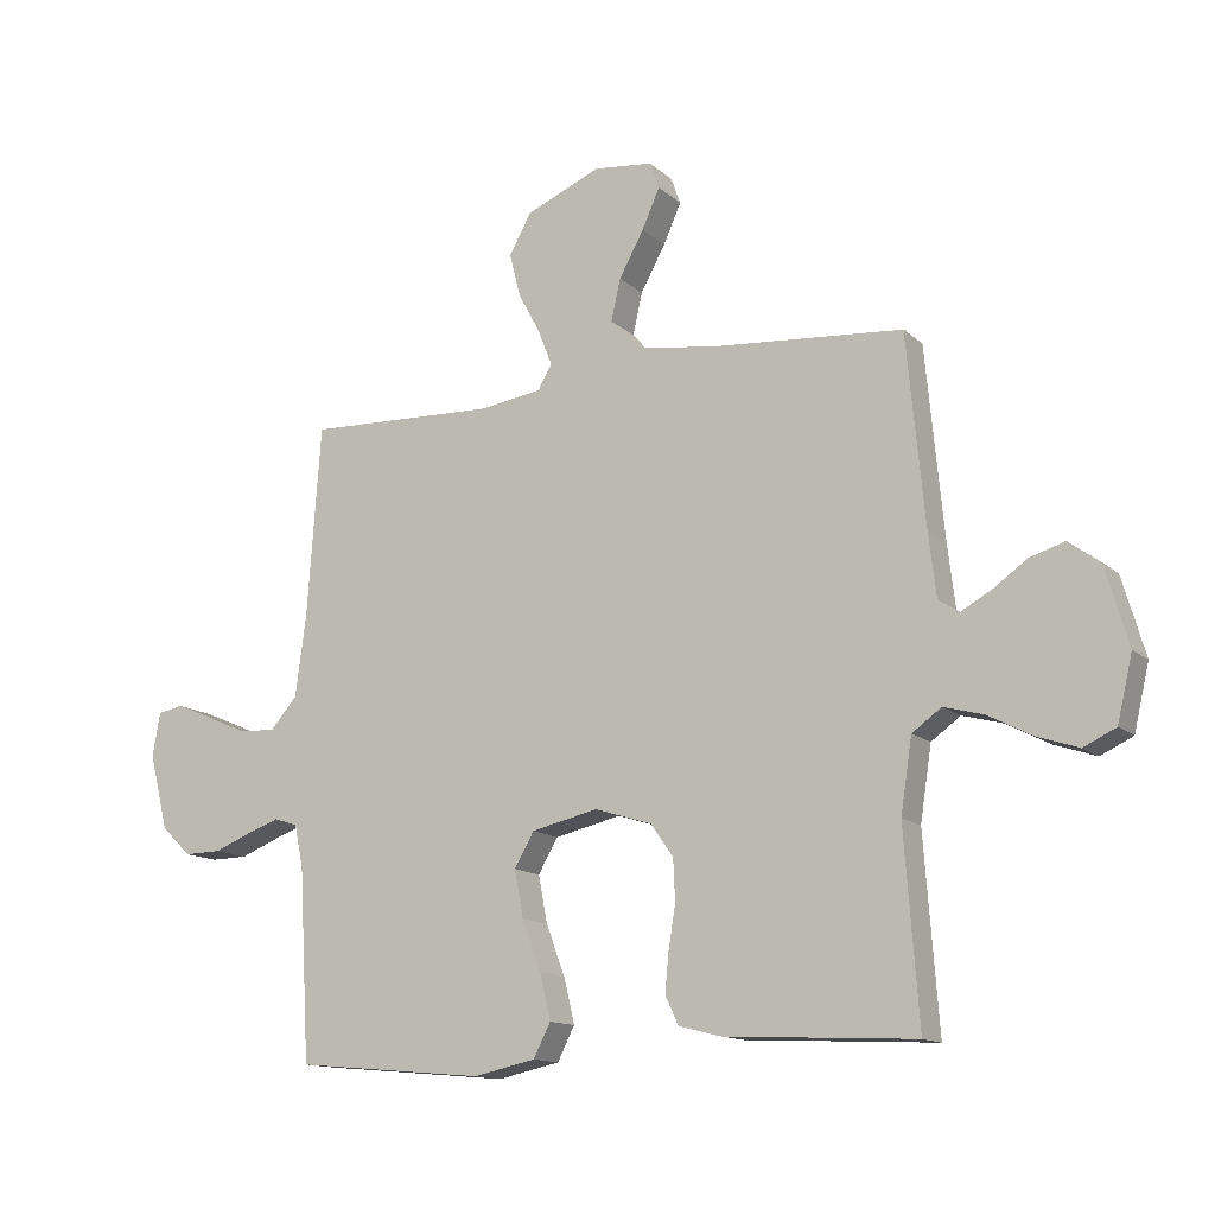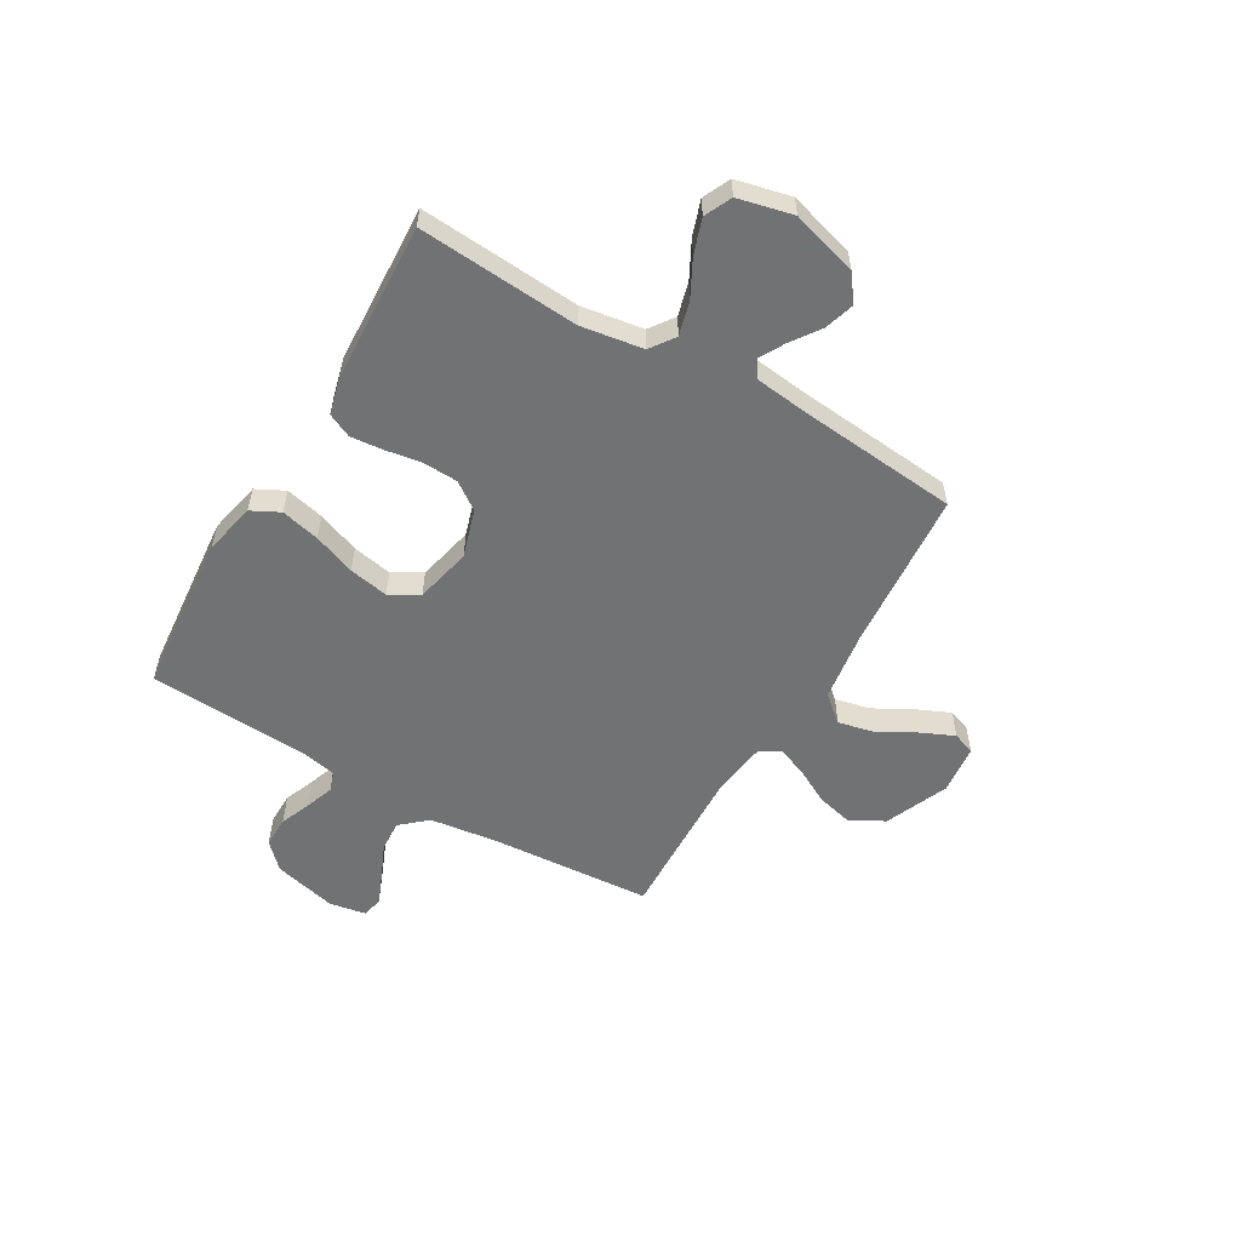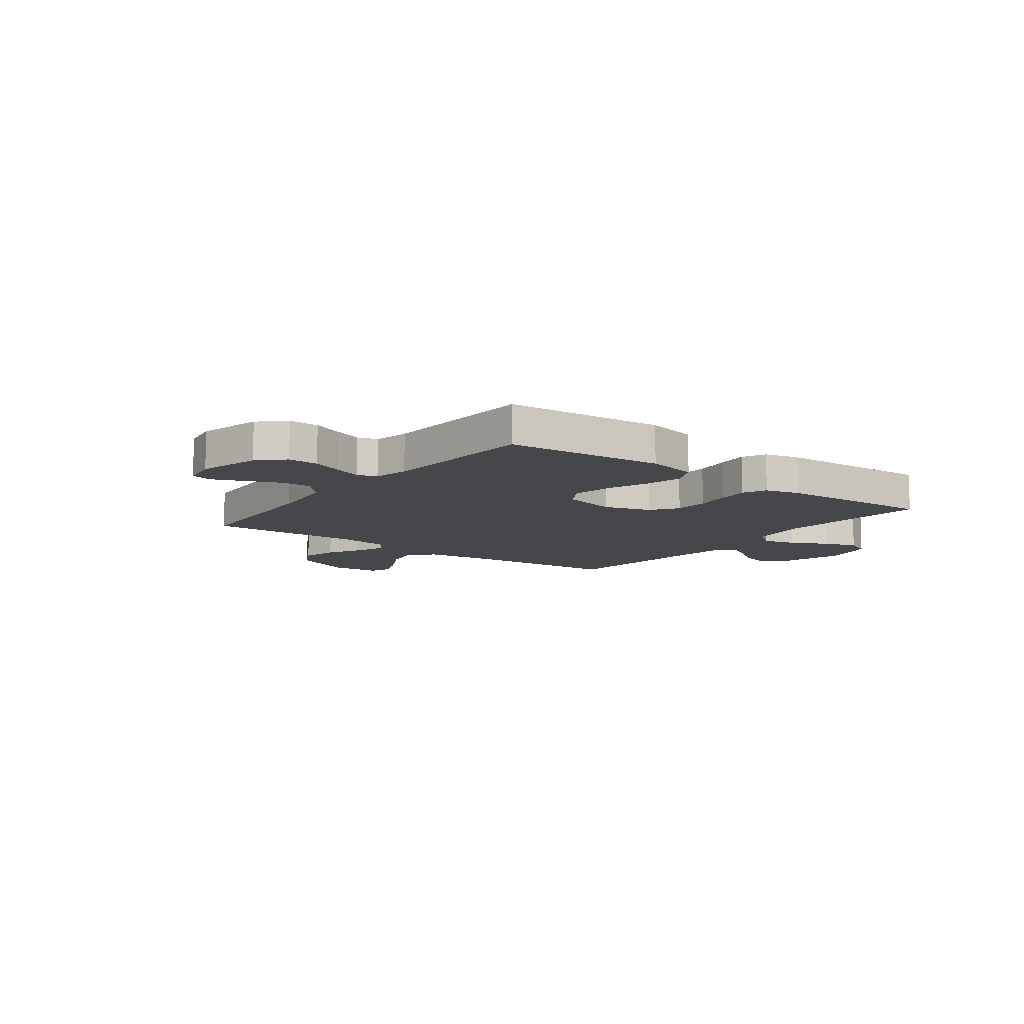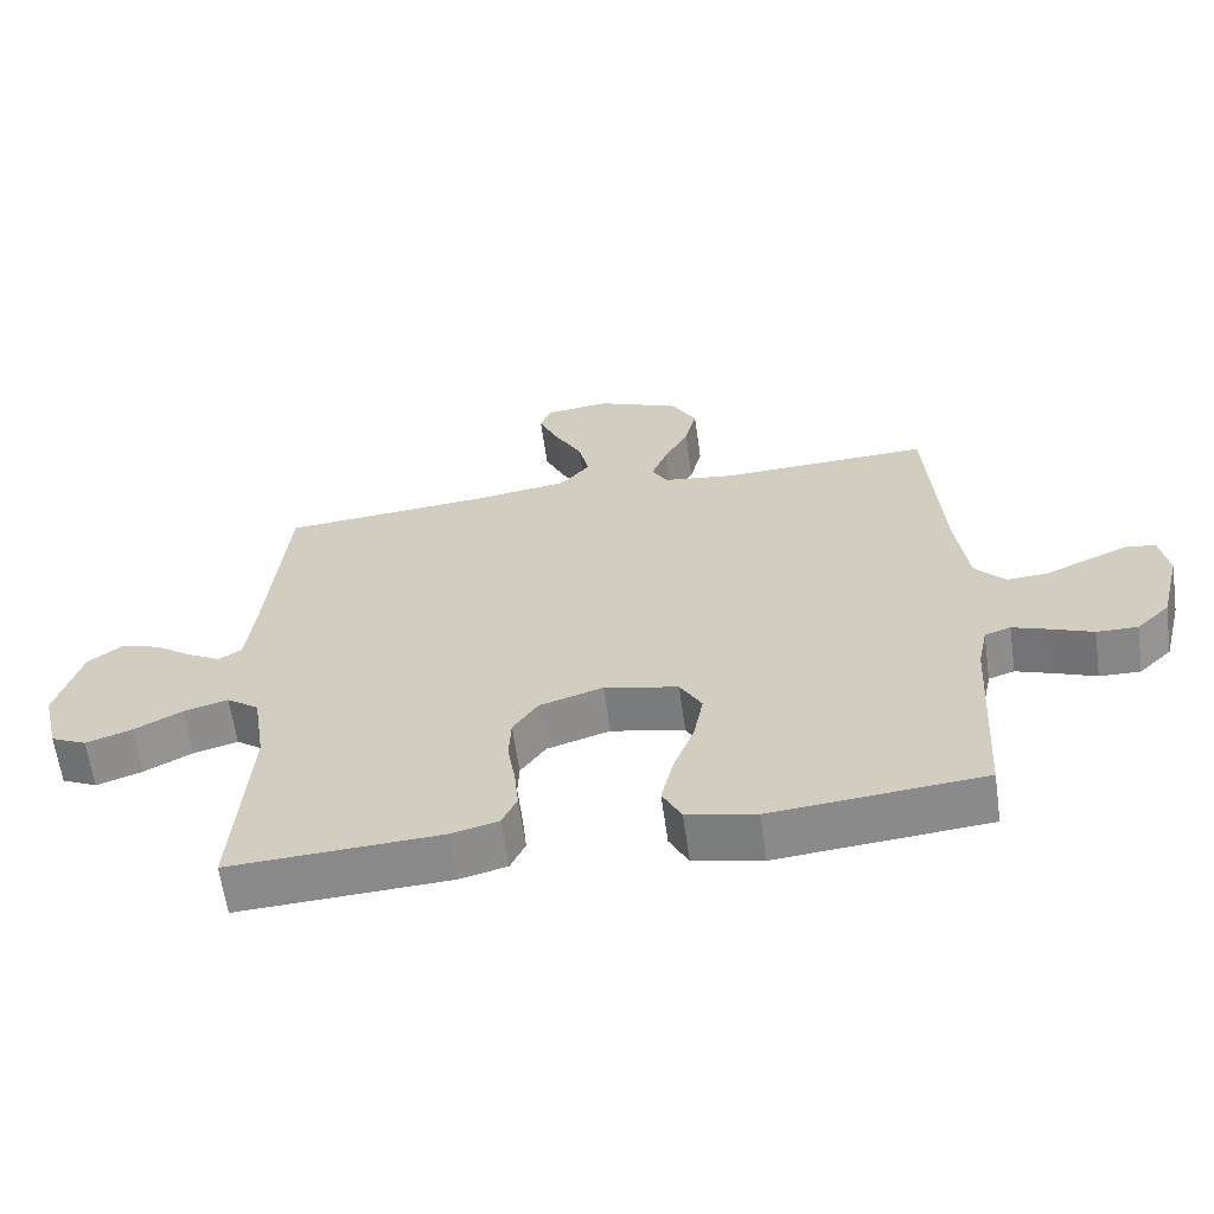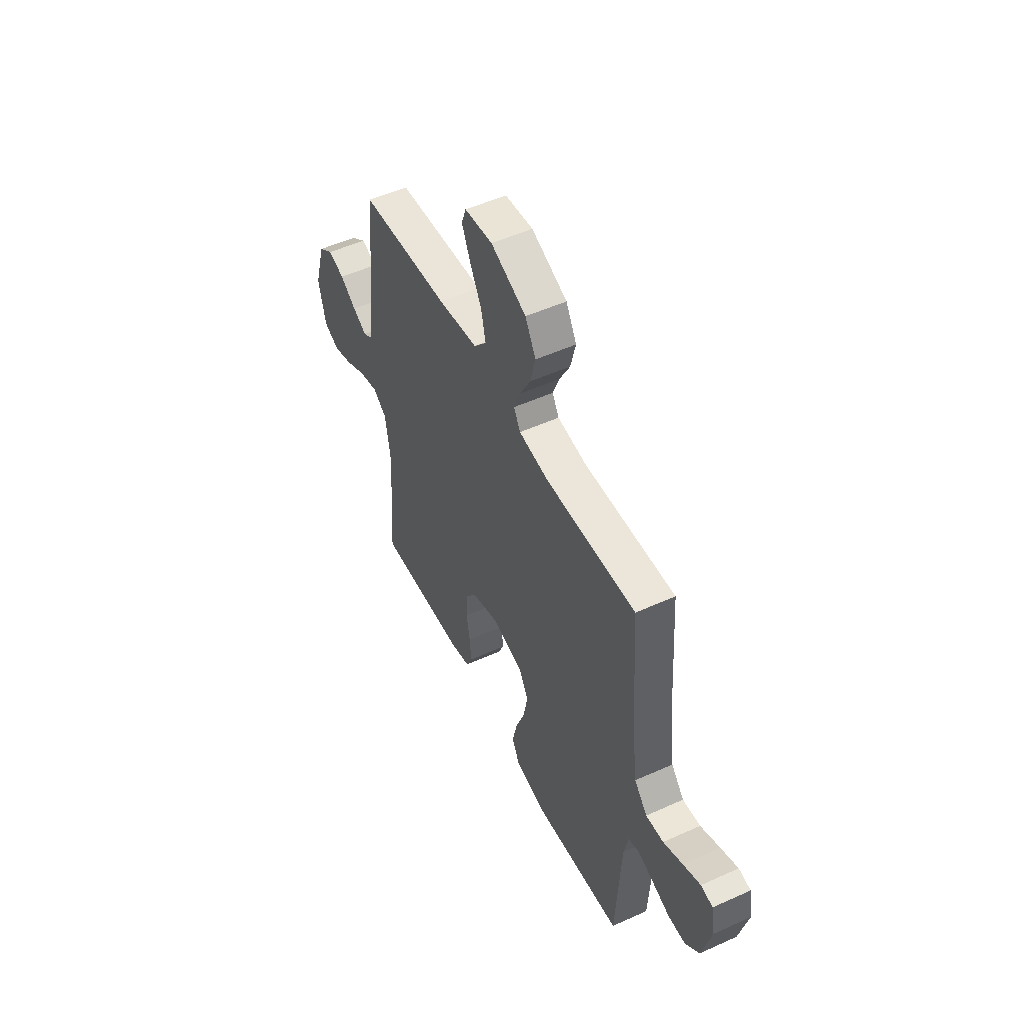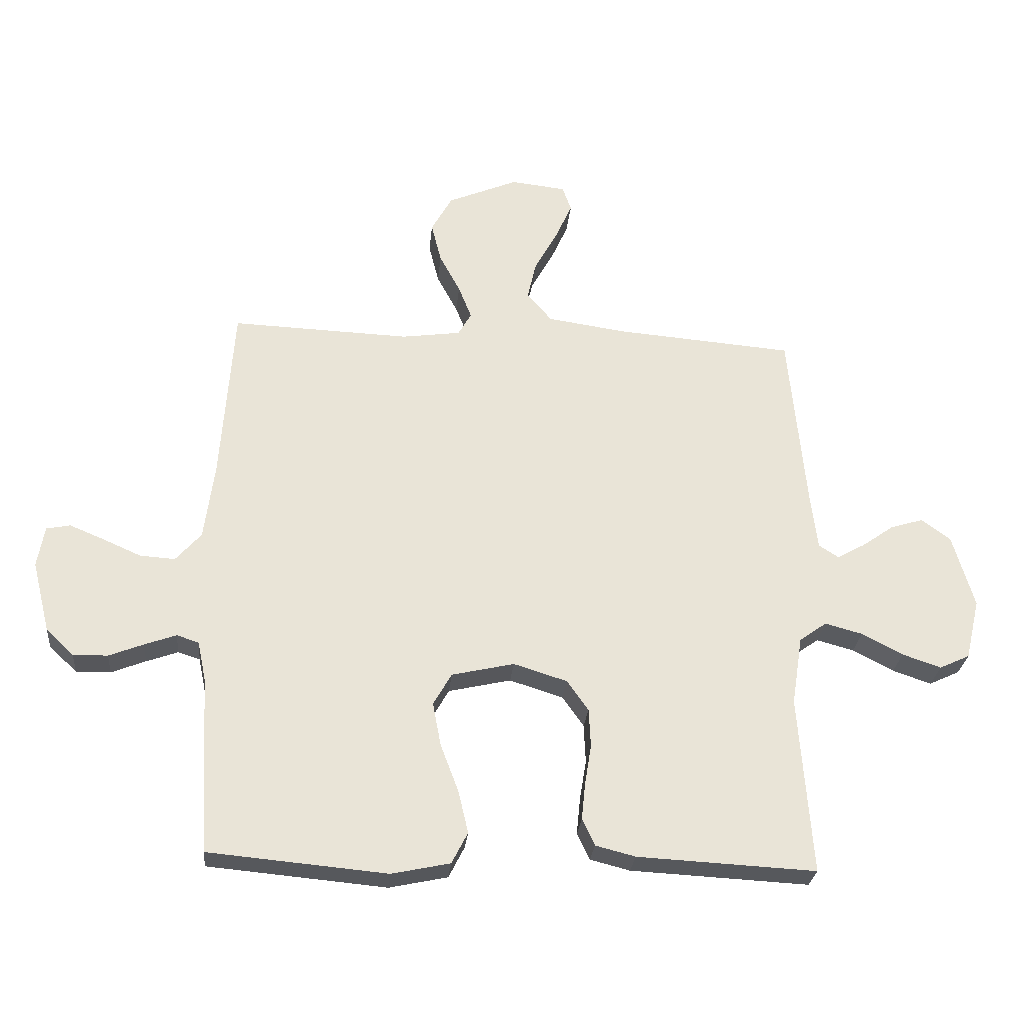
<metadata>
{"format":"obj","ext":"obj","renderer":"f3d","projection":"perspective","resolution":1024,"background":"white","views":[{"elev":-13.4,"azim":-151.1,"up":"+Z"},{"elev":-55.6,"azim":-120.3,"up":"+Y"},{"elev":-10.4,"azim":142.8,"up":"+Y"},{"elev":-62.5,"azim":8.0,"up":"+Z"},{"elev":51.8,"azim":63.9,"up":"+Z"},{"elev":-27.6,"azim":174.6,"up":"+Z"}]}
</metadata>
<code>
v -0.5 0.07 0.5
v -0.2 0.07 0.524
v -0.068 0.07 0.543
v -0.026 0.07 0.592
v -0.041 0.07 0.658
v -0.08 0.07 0.729
v -0.108 0.07 0.792
v -0.093 0.07 0.834
v 0 0.07 0.844
v 0.118 0.07 0.794
v 0.153 0.07 0.731
v 0.136 0.07 0.663
v 0.101 0.07 0.598
v 0.079 0.07 0.542
v 0.101 0.07 0.503
v 0.2 0.07 0.489
v 0.5 0.07 0.5
v 0.521 0.07 0.2
v 0.538 0.07 0.07
v 0.581 0.07 0.021
v 0.64 0.07 0.025
v 0.704 0.07 0.053
v 0.762 0.07 0.077
v 0.802 0.07 0.069
v 0.814 0.07 0
v 0.784 0.07 -0.119
v 0.737 0.07 -0.164
v 0.679 0.07 -0.163
v 0.621 0.07 -0.14
v 0.568 0.07 -0.121
v 0.531 0.07 -0.133
v 0.517 0.07 -0.2
v 0.5 0.07 -0.5
v 0.2 0.07 -0.527
v 0.102 0.07 -0.506
v 0.075 0.07 -0.453
v 0.092 0.07 -0.381
v 0.122 0.07 -0.302
v 0.136 0.07 -0.228
v 0.105 0.07 -0.174
v 0 0.07 -0.15
v -0.09 0.07 -0.178
v -0.126 0.07 -0.229
v -0.129 0.07 -0.294
v -0.118 0.07 -0.362
v -0.112 0.07 -0.423
v -0.133 0.07 -0.468
v -0.2 0.07 -0.485
v -0.5 0.07 -0.5
v -0.478 0.07 -0.2
v -0.496 0.07 -0.084
v -0.542 0.07 -0.051
v -0.605 0.07 -0.068
v -0.674 0.07 -0.104
v -0.739 0.07 -0.126
v -0.79 0.07 -0.102
v -0.814 0.07 0
v -0.778 0.07 0.124
v -0.729 0.07 0.16
v -0.674 0.07 0.143
v -0.62 0.07 0.105
v -0.573 0.07 0.079
v -0.54 0.07 0.1
v -0.528 0.07 0.2
v -0.5 0 0.5
v -0.2 0 0.524
v -0.068 0 0.543
v -0.026 0 0.592
v -0.041 0 0.658
v -0.08 0 0.729
v -0.108 0 0.792
v -0.093 0 0.834
v 0 0 0.844
v 0.118 0 0.794
v 0.153 0 0.731
v 0.136 0 0.663
v 0.101 0 0.598
v 0.079 0 0.542
v 0.101 0 0.503
v 0.2 0 0.489
v 0.5 0 0.5
v 0.521 0 0.2
v 0.538 0 0.07
v 0.581 0 0.021
v 0.64 0 0.025
v 0.704 0 0.053
v 0.762 0 0.077
v 0.802 0 0.069
v 0.814 0 0
v 0.784 0 -0.119
v 0.737 0 -0.164
v 0.679 0 -0.163
v 0.621 0 -0.14
v 0.568 0 -0.121
v 0.531 0 -0.133
v 0.517 0 -0.2
v 0.5 0 -0.5
v 0.2 0 -0.527
v 0.102 0 -0.506
v 0.075 0 -0.453
v 0.092 0 -0.381
v 0.122 0 -0.302
v 0.136 0 -0.228
v 0.105 0 -0.174
v 0 0 -0.15
v -0.09 0 -0.178
v -0.126 0 -0.229
v -0.129 0 -0.294
v -0.118 0 -0.362
v -0.112 0 -0.423
v -0.133 0 -0.468
v -0.2 0 -0.485
v -0.5 0 -0.5
v -0.478 0 -0.2
v -0.496 0 -0.084
v -0.542 0 -0.051
v -0.605 0 -0.068
v -0.674 0 -0.104
v -0.739 0 -0.126
v -0.79 0 -0.102
v -0.814 0 0
v -0.778 0 0.124
v -0.729 0 0.16
v -0.674 0 0.143
v -0.62 0 0.105
v -0.573 0 0.079
v -0.54 0 0.1
v -0.528 0 0.2
f 59 60 61
f 58 59 61
f 57 58 61
f 56 57 61
f 55 56 61
f 54 55 61
f 53 54 61
f 52 53 61 62
f 51 52 62 63
f 48 49 50
f 47 48 50
f 46 47 50
f 45 46 50
f 44 45 50
f 43 44 50 51
f 51 63 64
f 43 51 64
f 42 43 64
f 36 37 38
f 35 36 38
f 34 35 38
f 33 34 38
f 32 33 38
f 31 32 38 39
f 30 31 39 40
f 27 28 29
f 26 27 29
f 25 26 29
f 24 25 29
f 23 24 29
f 22 23 29
f 21 22 29
f 20 21 29 30
f 30 40 41
f 20 30 41
f 19 20 41
f 16 17 18
f 64 1 2
f 42 64 2
f 41 42 2
f 19 41 2
f 18 19 2
f 16 18 2
f 15 16 2
f 11 12 13
f 10 11 13
f 9 10 13
f 8 9 13
f 7 8 13
f 6 7 13
f 5 6 13
f 14 15 2 3
f 4 5 13 14
f 3 4 14
f 125 124 123
f 125 123 122
f 125 122 121
f 125 121 120
f 125 120 119
f 125 119 118
f 125 118 117
f 126 125 117 116
f 127 126 116 115
f 114 113 112
f 114 112 111
f 114 111 110
f 114 110 109
f 114 109 108
f 115 114 108 107
f 128 127 115
f 128 115 107
f 128 107 106
f 102 101 100
f 102 100 99
f 102 99 98
f 102 98 97
f 102 97 96
f 103 102 96 95
f 104 103 95 94
f 93 92 91
f 93 91 90
f 93 90 89
f 93 89 88
f 93 88 87
f 93 87 86
f 93 86 85
f 94 93 85 84
f 105 104 94
f 105 94 84
f 105 84 83
f 82 81 80
f 66 65 128
f 66 128 106
f 66 106 105
f 66 105 83
f 66 83 82
f 66 82 80
f 66 80 79
f 77 76 75
f 77 75 74
f 77 74 73
f 77 73 72
f 77 72 71
f 77 71 70
f 77 70 69
f 67 66 79 78
f 78 77 69 68
f 78 68 67
f 1 65 66 2
f 2 66 67 3
f 3 67 68 4
f 4 68 69 5
f 5 69 70 6
f 6 70 71 7
f 7 71 72 8
f 8 72 73 9
f 9 73 74 10
f 10 74 75 11
f 11 75 76 12
f 12 76 77 13
f 13 77 78 14
f 14 78 79 15
f 15 79 80 16
f 16 80 81 17
f 17 81 82 18
f 18 82 83 19
f 19 83 84 20
f 20 84 85 21
f 21 85 86 22
f 22 86 87 23
f 23 87 88 24
f 24 88 89 25
f 25 89 90 26
f 26 90 91 27
f 27 91 92 28
f 28 92 93 29
f 29 93 94 30
f 30 94 95 31
f 31 95 96 32
f 32 96 97 33
f 33 97 98 34
f 34 98 99 35
f 35 99 100 36
f 36 100 101 37
f 37 101 102 38
f 38 102 103 39
f 39 103 104 40
f 40 104 105 41
f 41 105 106 42
f 42 106 107 43
f 43 107 108 44
f 44 108 109 45
f 45 109 110 46
f 46 110 111 47
f 47 111 112 48
f 48 112 113 49
f 49 113 114 50
f 50 114 115 51
f 51 115 116 52
f 52 116 117 53
f 53 117 118 54
f 54 118 119 55
f 55 119 120 56
f 56 120 121 57
f 57 121 122 58
f 58 122 123 59
f 59 123 124 60
f 60 124 125 61
f 61 125 126 62
f 62 126 127 63
f 63 127 128 64
f 64 128 65 1

</code>
